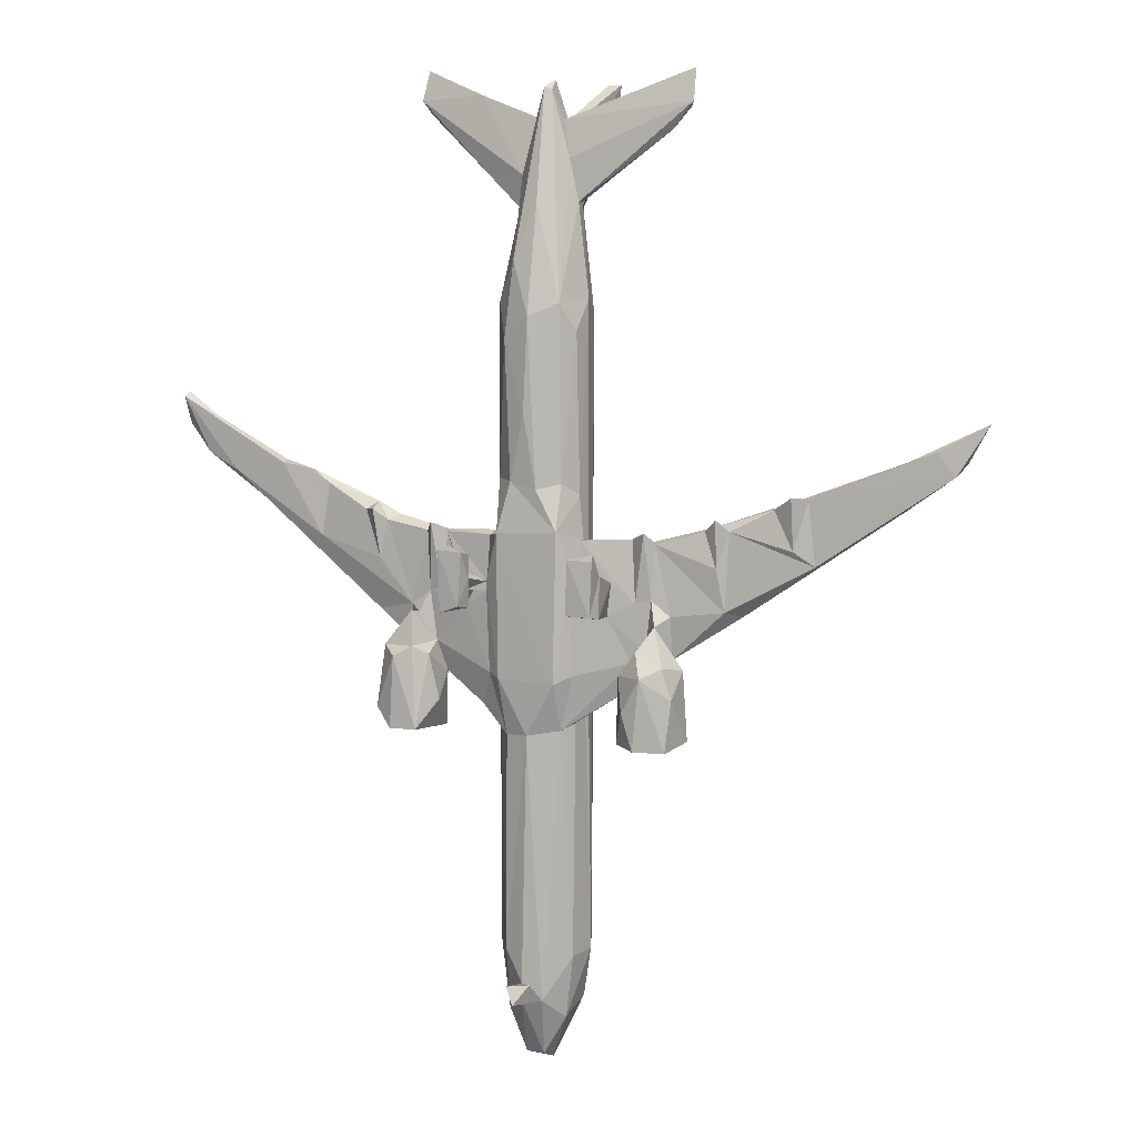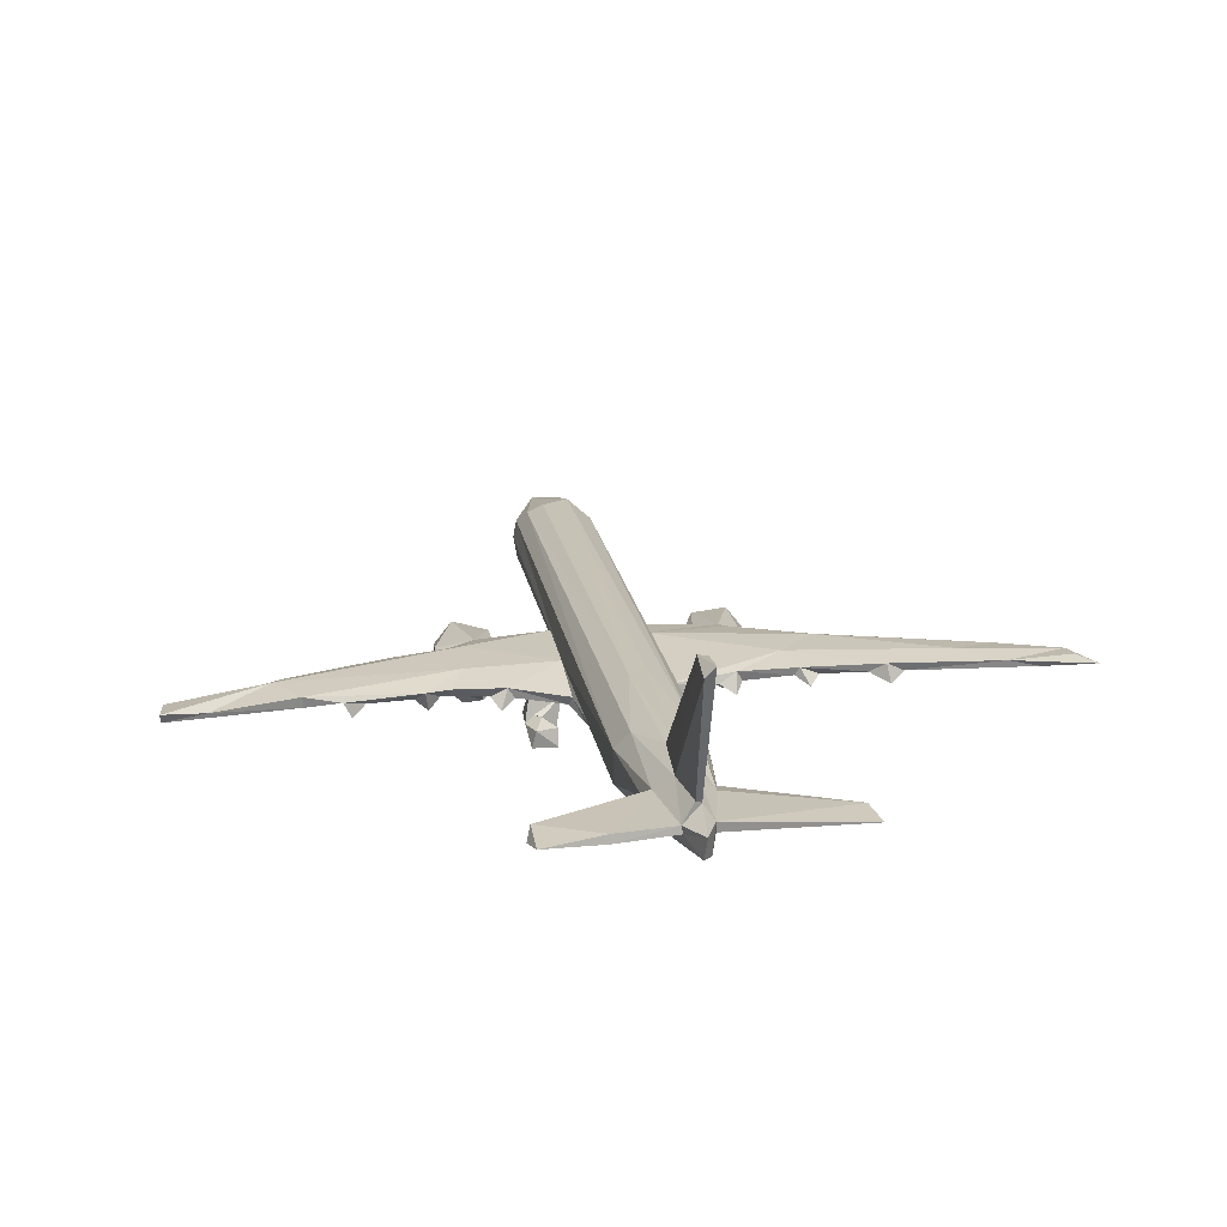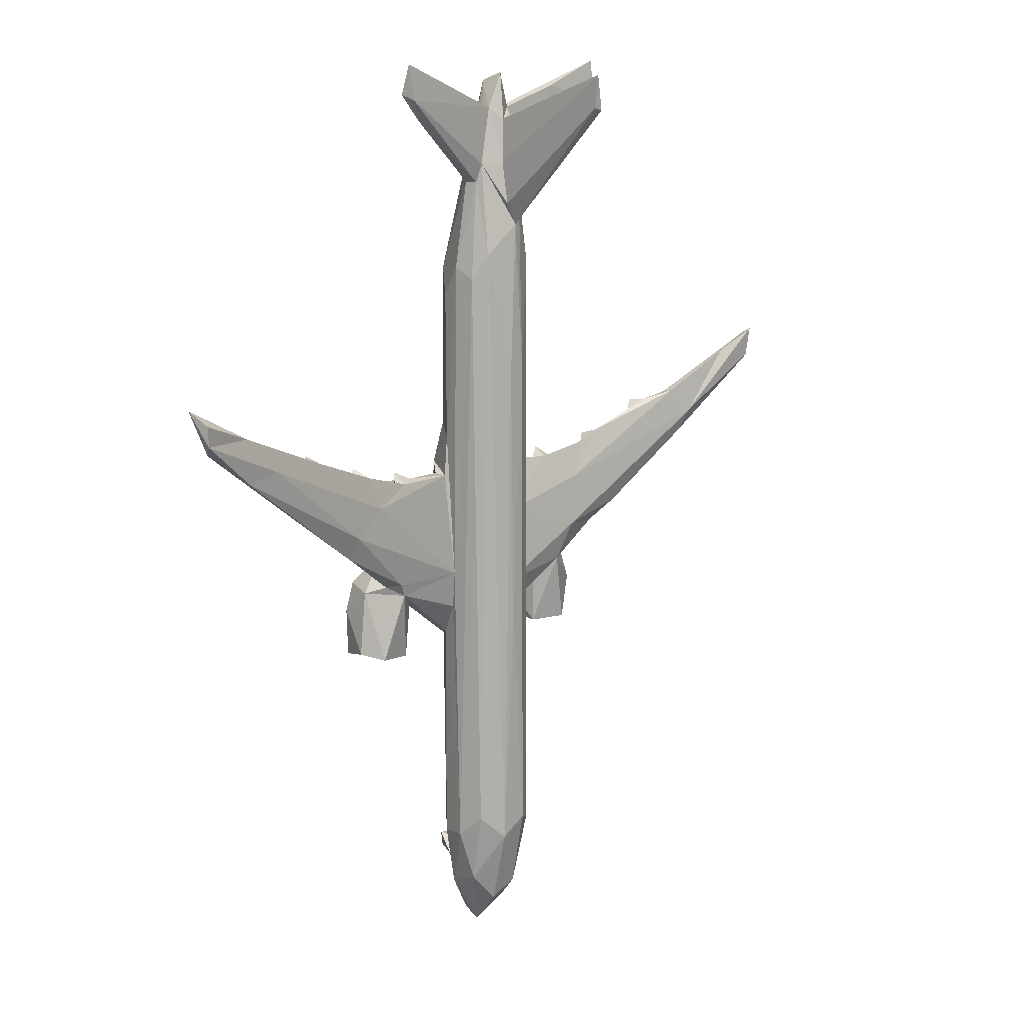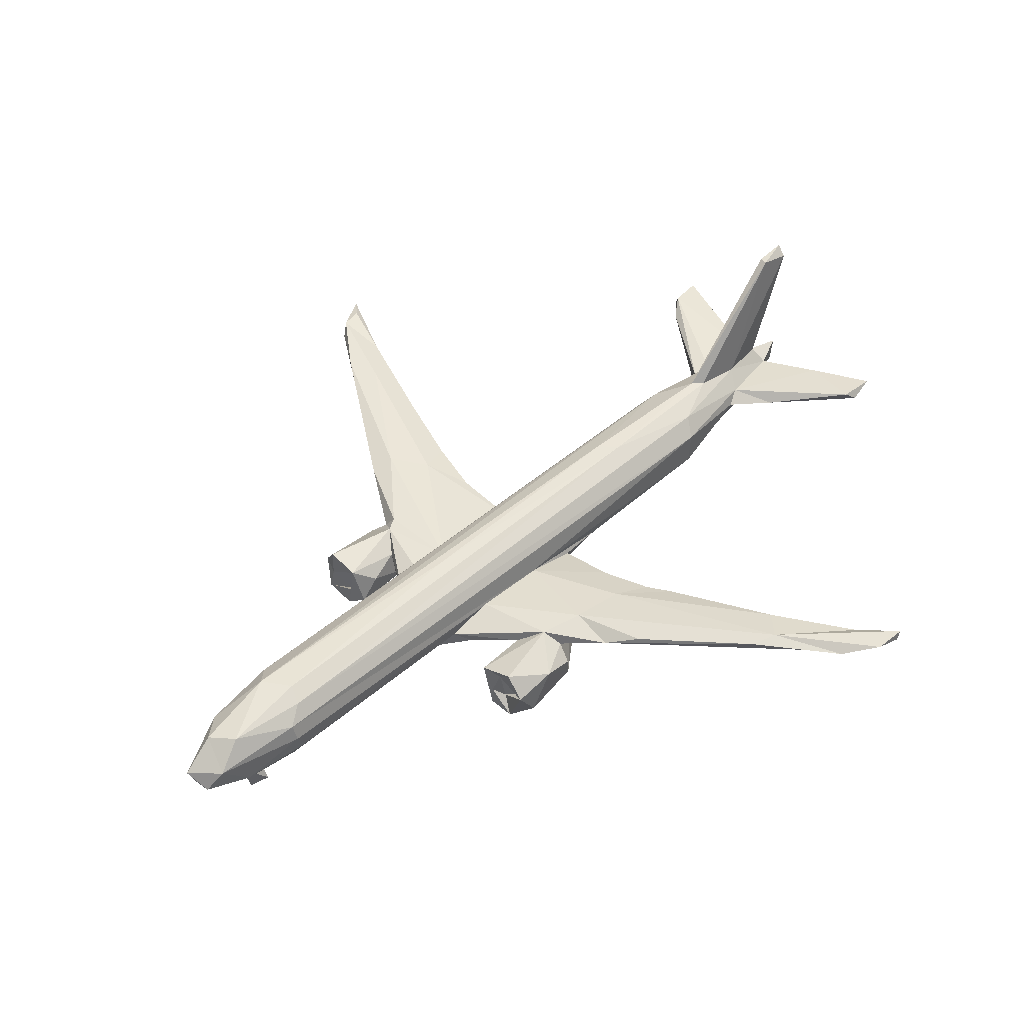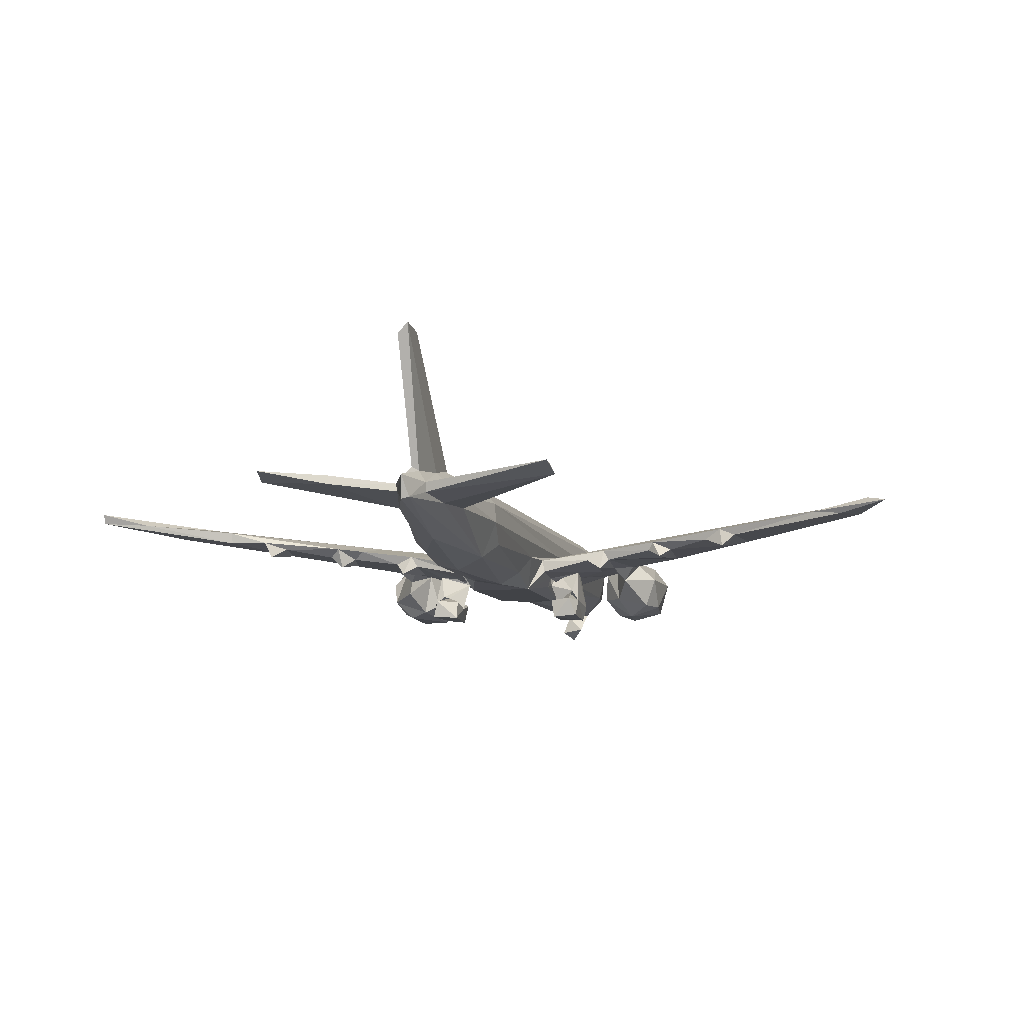
<metadata>
{"format":"obj","ext":"obj","renderer":"f3d","projection":"perspective","resolution":1024,"background":"white","views":[{"elev":8.7,"azim":-155.5,"up":"+Y"},{"elev":19.7,"azim":170.5,"up":"+Z"},{"elev":12.0,"azim":-46.0,"up":"+Y"},{"elev":42.7,"azim":43.5,"up":"+Z"},{"elev":-7.0,"azim":-167.8,"up":"+Z"}]}
</metadata>
<code>
v -407.6 -128.4 215.2
v -481.3 56.66 272.9
v -470.5 16.71 166.9
v -402.8 -102.2 156.9
v -340.1 -107.1 171.8
v -422.6 78.9 99.99
v -358.6 71.62 95.3
v -410.9 -27.78 298.7
v -331.5 19.54 313.7
v -421.9 208.5 363.4
v -370.4 84.49 3.891
v -409 142.3 41.32
v -361.7 127.9 89.14
v -516.1 213.1 244.1
v -496.6 207.3 157.8
v -487.9 278.3 315.3
v -991.4 1248 236.6
v -948.8 1263 198.3
v -795.4 1117 189.8
v -1205 1404 235.3
v -378.1 876.9 90.38
v -472.9 893.2 124.8
v -501.1 911.6 165.5
v -510.6 1006 209.3
v -515.7 1123 223.4
v -467.4 2181 334.9
v -862.3 893.7 137.5
v -832.1 874.8 41.04
v -822.3 881.9 106.2
v -847.1 1025 51.89
v -752.8 903.6 58.37
v -761.8 1086 17.39
v -741.6 876.7 17.73
v -846.3 1098 142.4
v -818.6 1116 53.3
v -710.4 878.3 92.8
v -706.6 869.5 185.8
v -703 983.6 28.06
v -671.8 883.6 68.49
v -744.8 907.7 158.4
v -673.9 1082 76.52
v -663.4 936.1 139.7
v -813.7 875.7 199.6
v -744.9 1086 222.5
v -681.5 1032 177.8
v -680.8 1103 158.4
v -728.4 1153 72.98
v -761.8 1219 131.4
v -764.6 1126 230.6
v -792.4 1243 175.6
v -975.2 1318 262.2
v -743.5 1449 180.7
v -925 1388 191
v -737.2 1289 166.9
v -720.6 1132 163.7
v -610 1236 142.2
v -691.2 1278 157.9
v -868 1397 246.7
v -619.1 1335 150.2
v -465.3 1035 83.17
v -514.3 1060 115.4
v -621 1256 -6.767
v -544.3 1256 -3.931
v -631.2 1247 36.46
v -550 1249 51.79
v -611.6 1270 62.97
v -579.4 1288 86.3
v -625.3 1366 53.76
v -546 1325 50.88
v -550.2 1416 -4.442
v -600.5 1351 88.53
v -525.8 1329 108.7
v -507.8 1303 106.8
v -528.3 1298 127.9
v -474.8 1480 85.14
v -518.8 1449 182.4
v -561.6 1322 134.8
v -522.1 1326 133.6
v -501 2104 294.5
v -1614 1703 320.9
v -1620 1767 326.8
v -1678 1818 313
v -1445 1566 297.3
v -1591 1671 285.9
v -1535 1737 283.8
v -1448 1704 294.2
v -1333 1588 295.4
v -1181 1594 239
v -1144 1446 220.7
v -1142 1600 204.1
v -1133 1582 259.4
v -959.2 1494 205.4
v -1084 1561 228.9
v -925.9 1529 181.8
v -885.5 1491 204.7
v -899.7 1500 230.6
v -726.5 1452 210.9
v -720.1 1483 149.6
v -673.8 1460 179
v -524.7 1453 144.6
v -624.1 1416 2.599
v -603.5 1428 58.01
v -542 1411 52.03
v -507 1577 181.2
v -473 1615 127.5
v -408.4 1600 91.71
v -384.5 986.9 369.8
v -398.6 1788 370.9
v -501.3 2051 171.8
v -466.9 2132 126.9
v -512.2 2140 233.1
v -371.2 1818 88.32
v -382.3 2094 92.33
v -345 1834 368.8
v -380.9 2281 373.9
v -356.7 2317 367.2
v -475.3 2414 243.7
v -382.7 2412 156.3
v -469.8 2414 283.6
v -457.3 2472 296.8
v -408.2 2348 364.4
v -787 2682 330.7
v -806.1 2697 297.3
v -742.8 2619 302.7
v -801.3 2791 325.4
v -420.1 2648 263.5
v -419.9 2649 292.5
v -446.9 2539 244.3
v -408.1 2477 342.3
v -393.4 2732 239.9
v -372 2740 234.1
v -391.7 2615 330.2
v -377.1 2760 302.1
v -394.4 2658 727.2
v -366.9 2650 729.1
v -393.4 2759 738
v -372.6 2626 340.8
v -363.8 2755 705.7
v -310.3 -63.38 235.8
v -290.3 24.58 159.7
v -256.7 187.4 290.5
v -339.2 132.3 29.14
v -300.4 222.4 112.3
v -245.2 195.5 238
v -253.1 225.8 181.6
v -286.8 241.5 334.7
v -334.5 262.7 364
v -305.2 871.8 111.2
v -258 913.1 168.6
v -244.6 1050 221
v -289 1042 84.03
v -249.3 1052 112
v -213.1 950.4 143.8
v -243.2 1288 213.1
v -252.1 2132 283.6
v -81.91 1035 171.9
v -12.23 1091 219.7
v -49.95 1124 165
v 35.57 1210 246
v -286.4 1467 84.26
v -236.8 1320 116.2
v -205.8 1261 -8.282
v -144.5 1238 -0.18
v -215.2 1251 47.08
v -220.3 1339 33.24
v -185 1295 77.69
v -240.9 1294 121.4
v -208 1312 116.4
v -129.6 1271 52.06
v -158.7 1242 138.5
v -136.2 1422 0.3397
v -125.9 1352 49.61
v -152.9 1349 74.21
v -142.1 1332 142.8
v -173.8 1358 68.86
v -233 1320 131
v -195.5 1329 136.3
v -48.25 878.7 22.3
v -78.73 870.6 167.7
v -98.2 964.5 82.43
v -45.41 878 80.79
v 33.81 877.3 18.31
v -5.363 898.9 69.14
v -22.8 889.1 150.9
v -74.28 1101 64.51
v 24.36 1094 23.53
v -30.2 1124 40.49
v 87.25 872 132.7
v 49.91 910 109.3
v 91.5 932.7 49.37
v 97.26 998.9 166.8
v 77.27 1117 77.42
v 32.06 872.9 203
v 39.55 1116 182.2
v 85.46 1104 137.6
v 1.038 1220 98.9
v -2.963 1210 140.7
v -30.65 1274 163.3
v -70.72 1287 156.1
v 55.26 1376 239.9
v -84.87 1451 170.9
v -63.95 1456 203.9
v 164.4 1199 211.7
v 35.08 1228 172.6
v 368.3 1409 220.3
v -14.07 1450 179.6
v 152.2 1357 188.2
v 252.8 1266 244.1
v 597.3 1547 297.9
v 565.6 1480 280.7
v -323.3 1619 102
v -262.9 1621 158.2
v -214.4 1418 -2.263
v -214.4 1404 52.86
v -148.7 1426 53.94
v -238.7 1454 141.9
v -247.7 1466 168.5
v -294.3 2159 339.7
v -299.3 2027 116.2
v -254.7 2127 180.2
v -42.59 1480 144.3
v 98.26 1487 221.8
v 129.1 1471 197
v 174.9 1522 229
v -319.9 2252 134.1
v -282.4 2396 260
v -300.3 2491 238.9
v -350.5 2474 344
v -298.6 2438 296.1
v 165.5 1504 168.9
v 205.2 1498 203.6
v 521.5 1626 280.3
v 344.3 1568 226.4
v 385.3 1601 198.4
v 409.5 1605 247.5
v 517.9 1620 246.6
v 695.3 1588 265.9
v 804.9 1636 288.7
v 777 1748 298.4
v -174.5 2493 272.7
v -337.4 2653 267
v -333.3 2650 289.8
v -148.7 2715 310
v -150.1 2719 284.8
v 36.47 2666 327.6
v 51.16 2705 296.6
v 38.63 2792 318
v 902.7 1805 301.1
v 893.3 1722 320.5
v 902.3 1818 329.4
f 1 2 3
f 4 5 1
f 4 3 6
f 4 7 5
f 4 6 7
f 3 4 1
f 1 8 2
f 8 9 10
f 11 6 12
f 12 6 13
f 3 2 14
f 3 15 6
f 3 14 15
f 8 10 2
f 14 2 16
f 2 10 16
f 17 18 19
f 18 17 20
f 6 21 13
f 15 22 6
f 15 14 23
f 21 6 22
f 15 23 22
f 23 14 24
f 24 14 25
f 16 10 26
f 27 28 29
f 28 27 30
f 28 31 29
f 28 32 33
f 30 27 34
f 30 32 28
f 30 35 32
f 28 36 31
f 28 33 36
f 36 33 37
f 33 38 39
f 31 40 29
f 36 40 31
f 33 39 37
f 33 32 38
f 38 32 41
f 39 41 42
f 38 41 39
f 27 29 43
f 29 37 43
f 29 40 37
f 27 43 34
f 43 44 34
f 34 44 19
f 36 37 40
f 43 37 44
f 39 42 37
f 44 37 45
f 42 45 37
f 41 45 42
f 41 46 45
f 30 34 35
f 35 47 32
f 32 47 41
f 47 46 41
f 35 48 47
f 19 49 17
f 34 19 48
f 44 49 19
f 35 34 48
f 18 50 19
f 19 50 48
f 49 51 17
f 50 18 52
f 18 53 52
f 51 49 25
f 50 54 48
f 50 52 54
f 47 48 55
f 47 55 46
f 49 44 25
f 46 55 56
f 55 57 56
f 55 48 54
f 55 54 57
f 51 25 58
f 56 57 59
f 22 60 21
f 45 23 44
f 44 23 24
f 45 22 23
f 45 46 22
f 22 46 61
f 44 24 25
f 22 61 60
f 62 63 64
f 64 65 66
f 66 56 64
f 66 67 56
f 68 69 67
f 62 70 63
f 64 56 59
f 64 63 65
f 63 69 65
f 69 68 65
f 66 65 68
f 71 72 69
f 73 69 72
f 73 67 69
f 67 74 72
f 67 73 74
f 60 61 73
f 73 75 60
f 56 61 46
f 61 56 74
f 58 25 76
f 67 77 56
f 56 77 78
f 67 72 77
f 56 78 74
f 74 78 72
f 74 73 61
f 16 26 79
f 80 81 82
f 83 84 20
f 84 82 85
f 80 82 84
f 84 83 80
f 85 82 86
f 82 81 86
f 83 87 80
f 80 87 86
f 81 80 86
f 84 85 88
f 88 85 86
f 20 17 83
f 17 51 83
f 51 87 83
f 89 88 90
f 88 91 90
f 20 88 89
f 84 88 20
f 87 91 86
f 91 88 86
f 20 92 18
f 20 89 92
f 51 58 87
f 89 90 93
f 93 90 91
f 89 93 92
f 87 58 91
f 92 53 18
f 94 95 53
f 93 96 92
f 53 92 94
f 92 96 94
f 95 94 96
f 93 91 96
f 58 96 91
f 95 52 53
f 96 58 97
f 97 95 96
f 97 52 95
f 57 54 98
f 54 52 98
f 57 98 99
f 58 76 97
f 100 57 99
f 76 99 97
f 97 99 98
f 52 97 98
f 101 62 68
f 68 102 101
f 101 70 62
f 62 64 68
f 64 59 68
f 68 59 71
f 68 67 102
f 68 71 66
f 67 71 102
f 67 66 71
f 102 71 69
f 59 77 71
f 71 77 72
f 101 102 70
f 63 70 69
f 70 103 69
f 102 69 103
f 70 102 103
f 57 100 59
f 77 59 78
f 100 99 76
f 59 100 78
f 72 78 73
f 78 75 73
f 75 78 100
f 25 14 79
f 76 25 104
f 14 16 79
f 100 76 75
f 75 76 104
f 75 104 105
f 105 106 75
f 10 107 108
f 26 10 108
f 104 109 105
f 109 110 105
f 104 25 111
f 112 106 113
f 113 106 110
f 109 104 111
f 105 110 106
f 25 79 111
f 108 114 115
f 114 116 115
f 108 115 26
f 109 111 110
f 110 111 117
f 110 118 113
f 111 79 119
f 117 111 119
f 79 26 119
f 26 120 119
f 26 115 120
f 120 115 121
f 122 123 124
f 123 122 125
f 123 125 126
f 122 127 125
f 125 127 126
f 124 117 119
f 124 119 122
f 117 124 123
f 123 128 117
f 119 120 122
f 110 117 128
f 120 121 129
f 110 128 130
f 110 130 118
f 130 131 118
f 122 120 127
f 128 126 130
f 120 129 127
f 127 129 132
f 128 123 126
f 127 132 133
f 130 126 127
f 127 133 130
f 130 133 131
f 121 115 134
f 115 135 134
f 121 134 129
f 129 134 136
f 129 136 132
f 132 136 137
f 134 135 136
f 137 136 138
f 5 139 1
f 1 139 8
f 5 7 140
f 5 140 139
f 139 9 8
f 9 139 141
f 11 7 6
f 11 142 7
f 142 13 7
f 11 12 142
f 12 13 142
f 7 13 140
f 140 13 143
f 140 144 139
f 140 143 145
f 140 145 144
f 9 141 146
f 9 146 147
f 139 144 141
f 10 9 147
f 13 21 143
f 10 147 107
f 21 148 143
f 148 149 143
f 143 149 145
f 145 150 144
f 145 149 150
f 21 151 148
f 60 151 21
f 148 151 152
f 148 153 149
f 148 152 153
f 150 154 144
f 144 154 141
f 154 155 141
f 141 155 146
f 149 153 156
f 149 157 150
f 152 158 153
f 149 156 157
f 153 158 156
f 150 157 159
f 60 160 151
f 60 75 160
f 151 161 152
f 151 160 161
f 162 163 164
f 165 162 164
f 165 164 166
f 166 161 165
f 166 167 161
f 167 166 168
f 164 163 169
f 169 170 166
f 163 171 169
f 169 171 172
f 173 164 169
f 164 173 166
f 169 172 174
f 169 175 173
f 166 175 169
f 147 114 107
f 152 161 167
f 152 170 158
f 150 159 154
f 152 167 170
f 167 176 170
f 167 168 176
f 161 176 168
f 176 177 170
f 161 168 177
f 166 170 168
f 168 170 177
f 161 177 174
f 169 174 170
f 178 179 180
f 178 181 179
f 178 182 181
f 182 183 181
f 183 184 181
f 180 185 178
f 180 156 185
f 182 178 186
f 185 187 178
f 178 187 186
f 183 182 188
f 183 188 189
f 182 190 188
f 190 191 188
f 182 186 190
f 190 192 191
f 179 181 184
f 184 193 179
f 179 193 157
f 180 179 156
f 179 157 156
f 184 188 193
f 184 183 189
f 188 184 189
f 193 191 157
f 188 191 193
f 191 194 157
f 191 192 195
f 194 191 195
f 187 185 158
f 187 158 196
f 187 192 186
f 187 196 192
f 190 186 192
f 185 156 158
f 158 197 196
f 158 170 198
f 170 199 198
f 159 200 154
f 170 201 199
f 170 174 201
f 154 200 202
f 197 158 198
f 195 192 194
f 203 157 194
f 192 196 197
f 197 194 192
f 194 204 203
f 194 197 204
f 203 204 205
f 197 198 204
f 198 206 204
f 204 207 205
f 157 203 159
f 159 203 208
f 208 209 159
f 208 203 210
f 75 211 160
f 75 106 211
f 211 212 160
f 162 165 213
f 213 165 214
f 214 165 175
f 165 161 175
f 213 214 215
f 162 171 163
f 162 213 171
f 172 171 215
f 175 161 173
f 174 173 161
f 175 172 215
f 175 166 172
f 166 173 172
f 173 174 172
f 213 215 171
f 175 215 214
f 161 160 176
f 176 160 216
f 160 217 216
f 160 212 217
f 217 212 154
f 107 114 108
f 147 146 114
f 114 146 218
f 176 201 177
f 176 216 201
f 216 217 202
f 154 202 217
f 174 177 201
f 216 202 201
f 106 112 211
f 112 219 211
f 146 155 218
f 212 220 154
f 198 199 221
f 199 201 221
f 198 221 206
f 221 201 202
f 206 221 202
f 202 200 222
f 204 206 223
f 207 204 223
f 200 224 222
f 206 202 222
f 206 222 223
f 112 113 219
f 211 219 212
f 212 219 220
f 154 220 155
f 113 225 219
f 114 218 116
f 113 118 225
f 225 220 219
f 220 226 155
f 220 225 226
f 225 227 226
f 228 116 218
f 229 155 226
f 218 155 229
f 218 229 228
f 207 223 230
f 207 230 231
f 207 231 205
f 159 209 200
f 222 224 223
f 231 230 224
f 230 223 224
f 208 210 209
f 200 209 232
f 231 233 205
f 231 224 233
f 233 234 205
f 233 235 234
f 200 232 224
f 224 232 235
f 224 235 233
f 234 235 205
f 205 235 236
f 205 237 203
f 203 237 210
f 205 236 237
f 210 237 238
f 235 232 236
f 236 232 239
f 118 131 225
f 225 131 227
f 226 227 240
f 227 131 241
f 228 242 137
f 228 229 242
f 226 240 229
f 137 242 132
f 132 242 133
f 241 131 133
f 241 133 242
f 229 243 242
f 227 241 244
f 241 242 244
f 242 243 244
f 240 245 229
f 240 227 246
f 240 246 245
f 229 245 243
f 227 244 246
f 244 247 246
f 244 243 247
f 243 245 247
f 246 247 245
f 210 238 209
f 237 236 248
f 236 239 248
f 209 238 249
f 232 209 239
f 209 250 239
f 209 249 250
f 237 248 238
f 239 250 248
f 238 248 249
f 249 248 250
f 115 116 135
f 116 228 135
f 228 138 135
f 228 137 138
f 138 136 135

</code>
